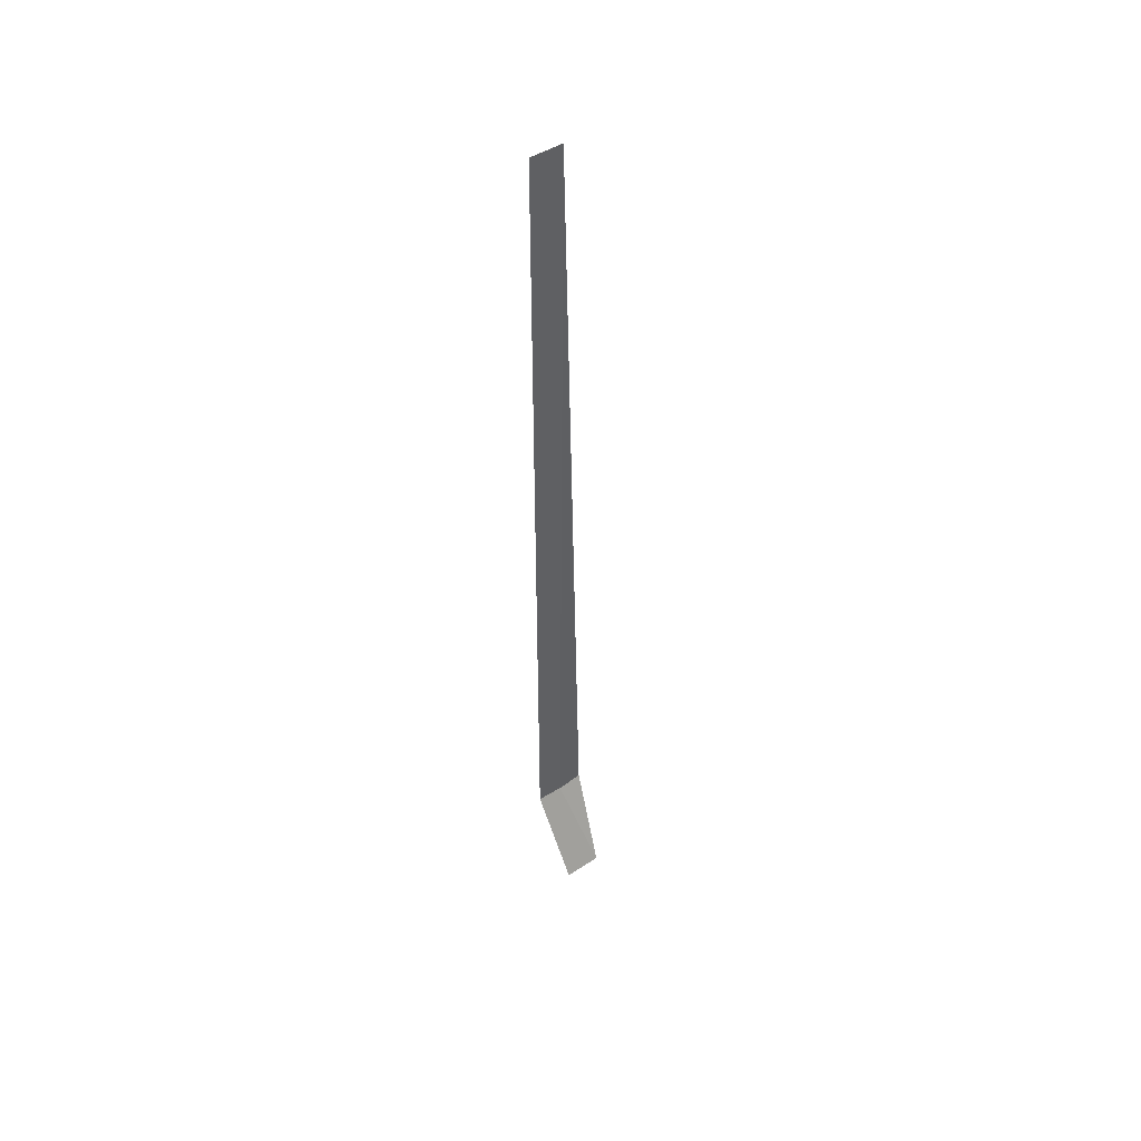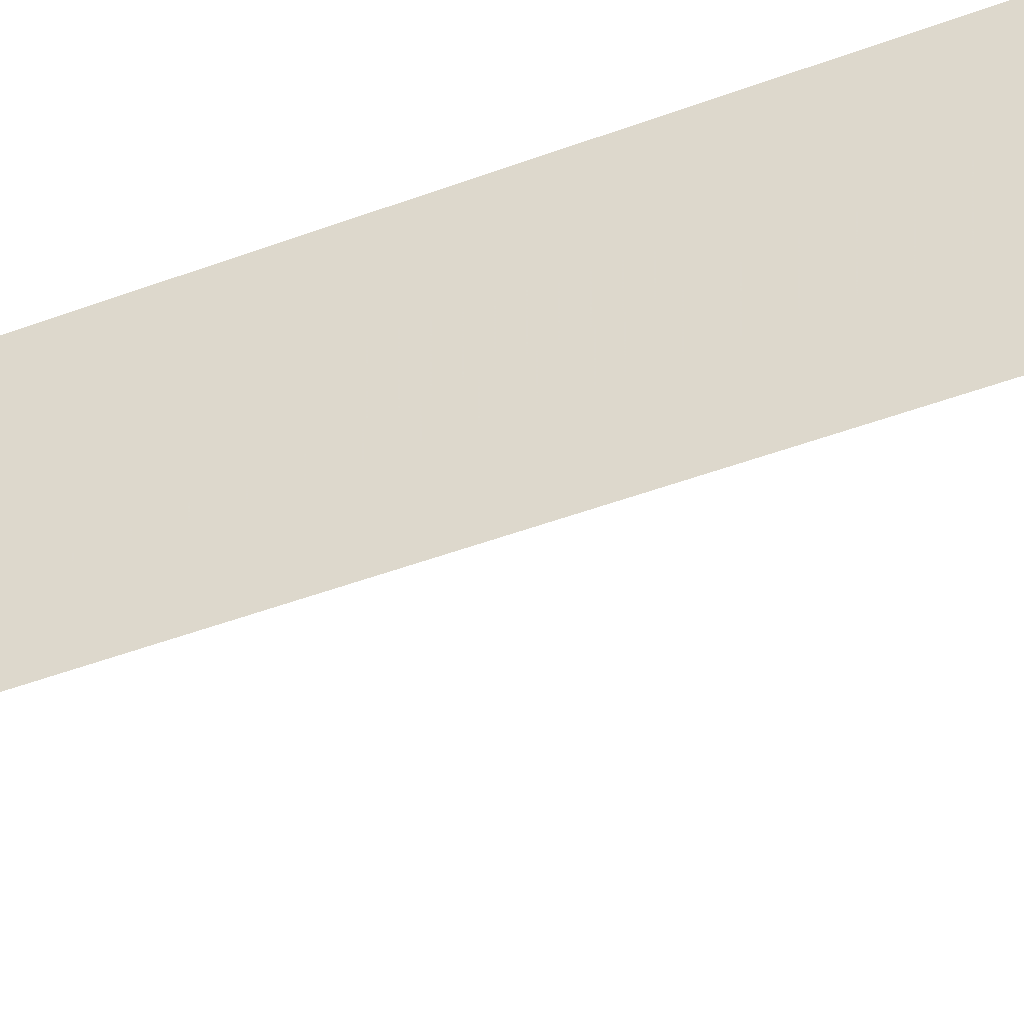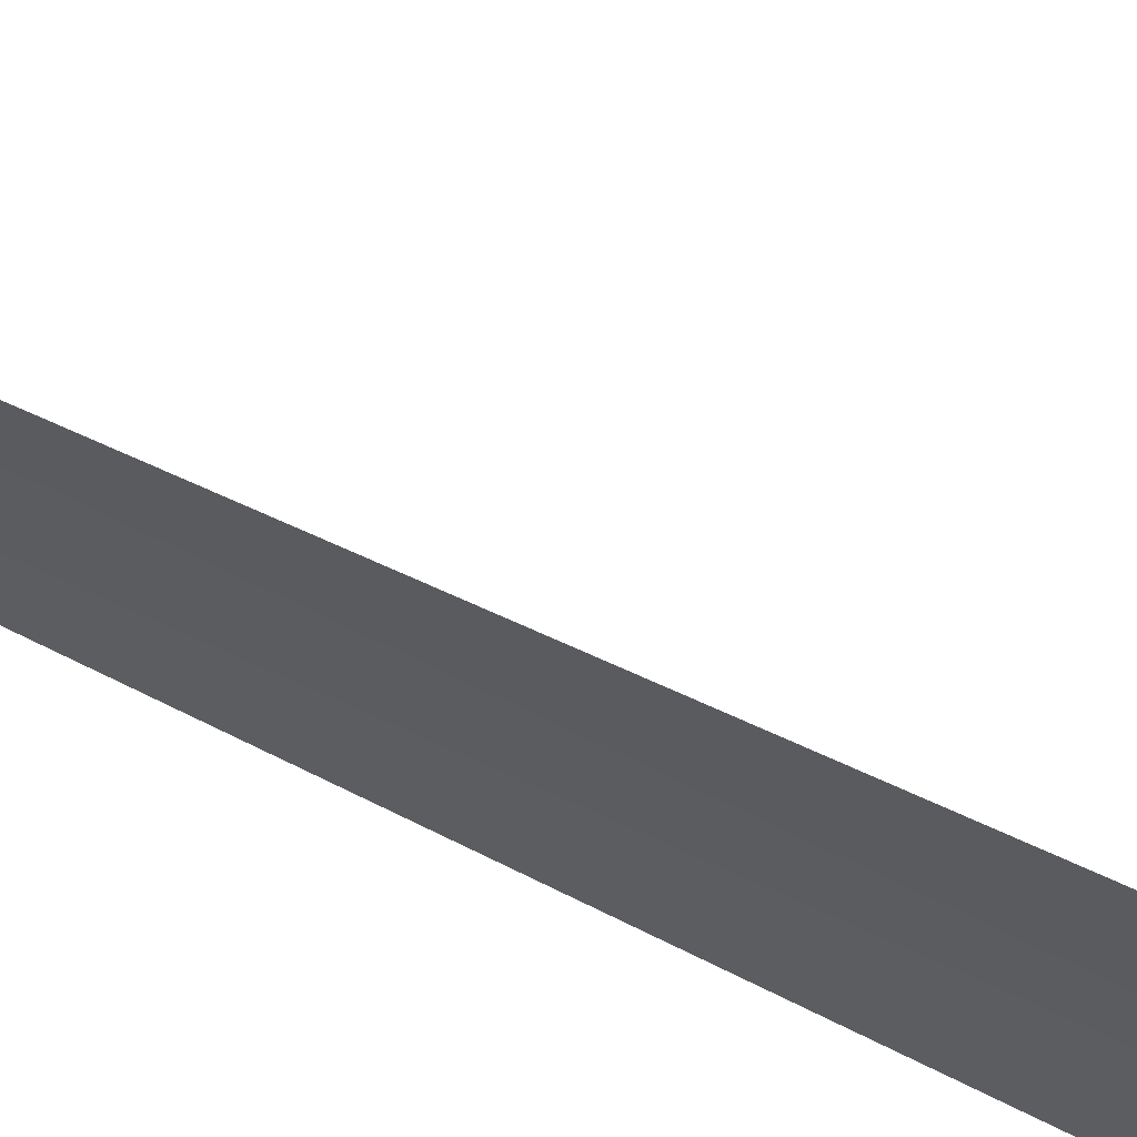
<metadata>
{"format":"obj","ext":"obj","renderer":"f3d","projection":"perspective","resolution":1024,"background":"white","views":[{"elev":48.7,"azim":-160.6,"up":"+Z"},{"elev":-71.2,"azim":109.1,"up":"+Y"},{"elev":15.3,"azim":148.3,"up":"+Y"}]}
</metadata>
<code>
v 24.76 30.65 86.51
v 24.54 30.29 86.5
v 24.69 30.55 100
v 24.99 30.97 100
v 25 30.99 86.51
v 24.34 31.37 85
v 24 30.87 85
f 1 3 2
f 1 5 4
f 1 4 3
f 1 6 5
f 1 7 6
f 1 2 7

</code>
